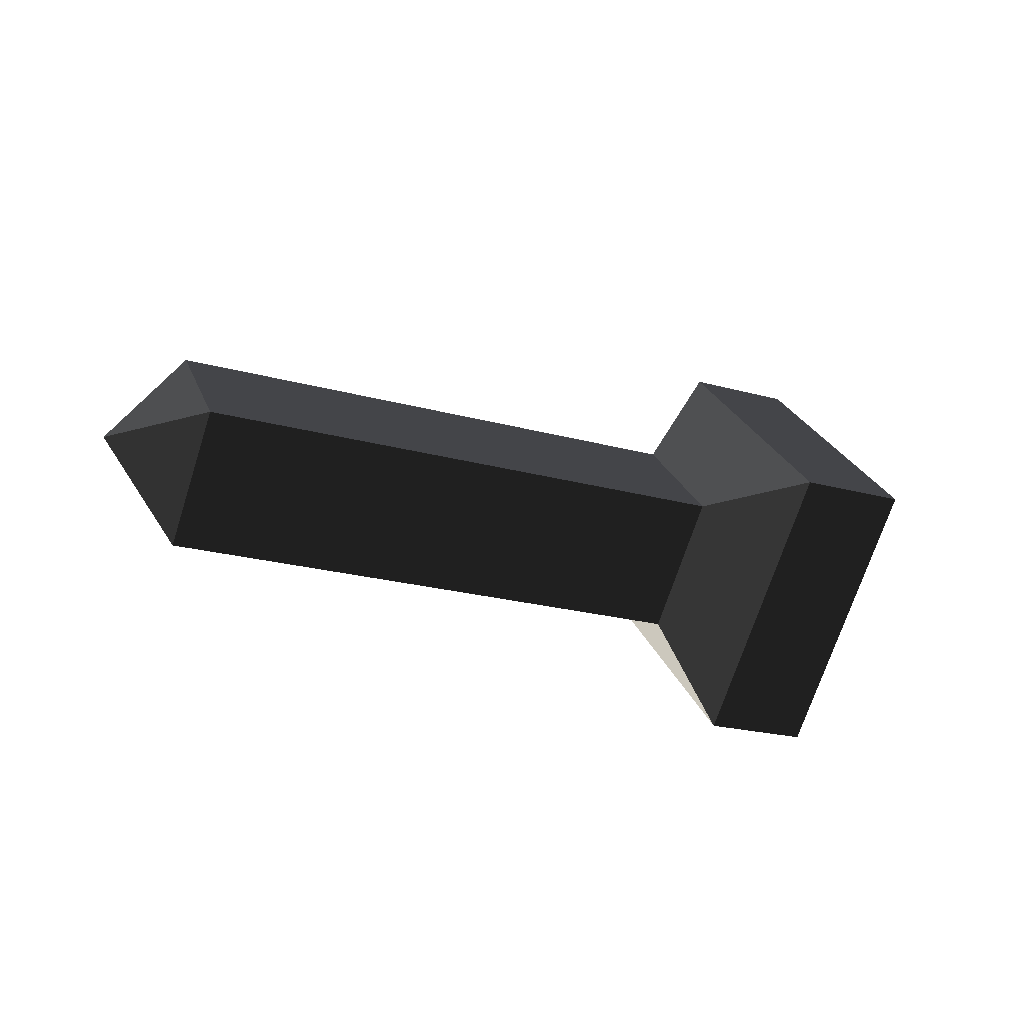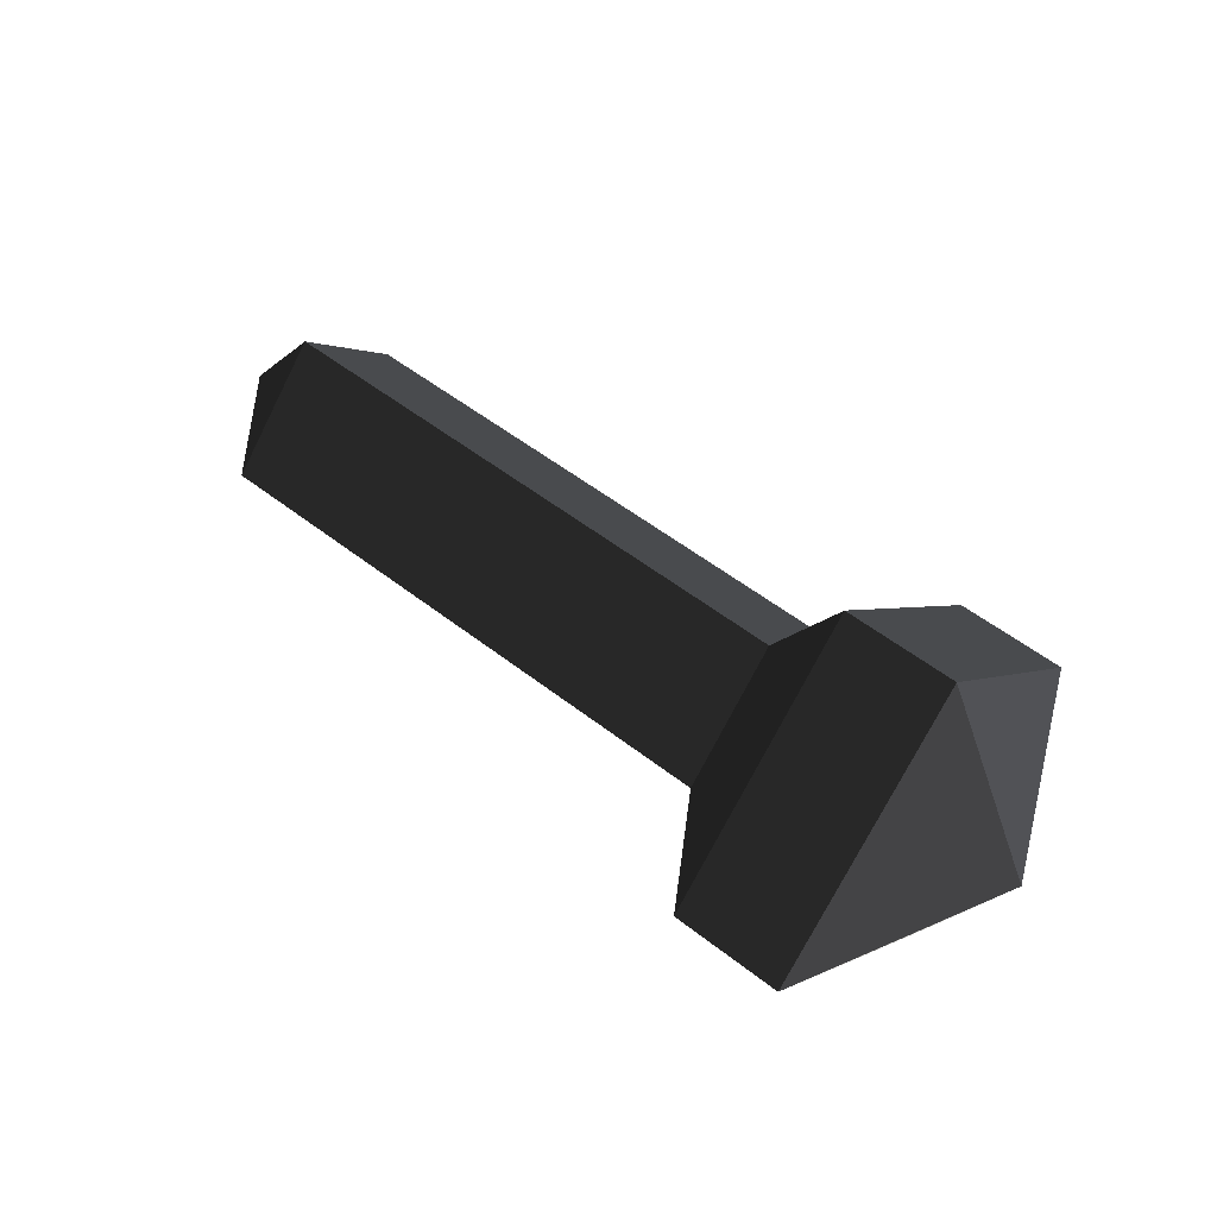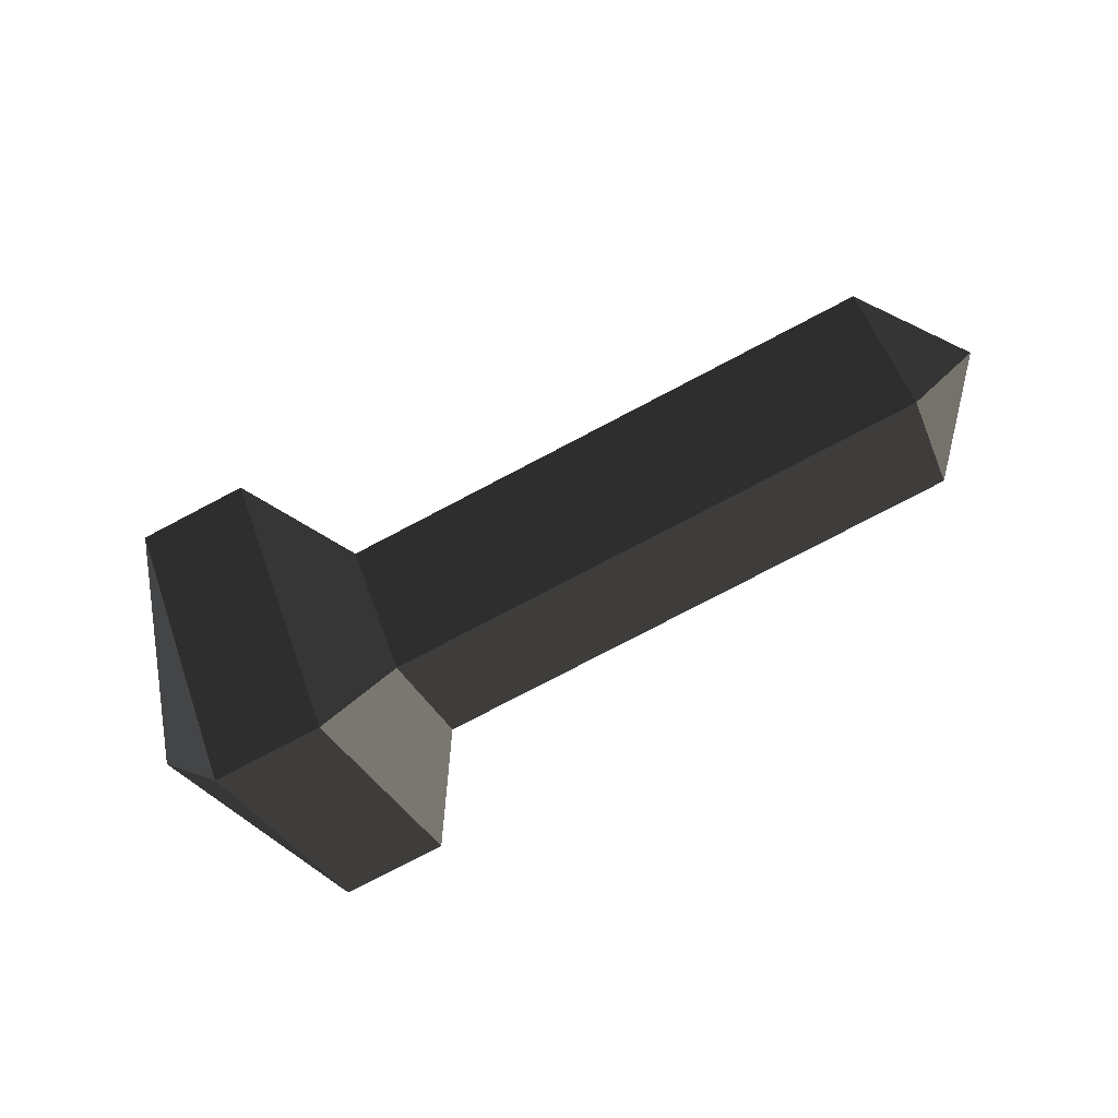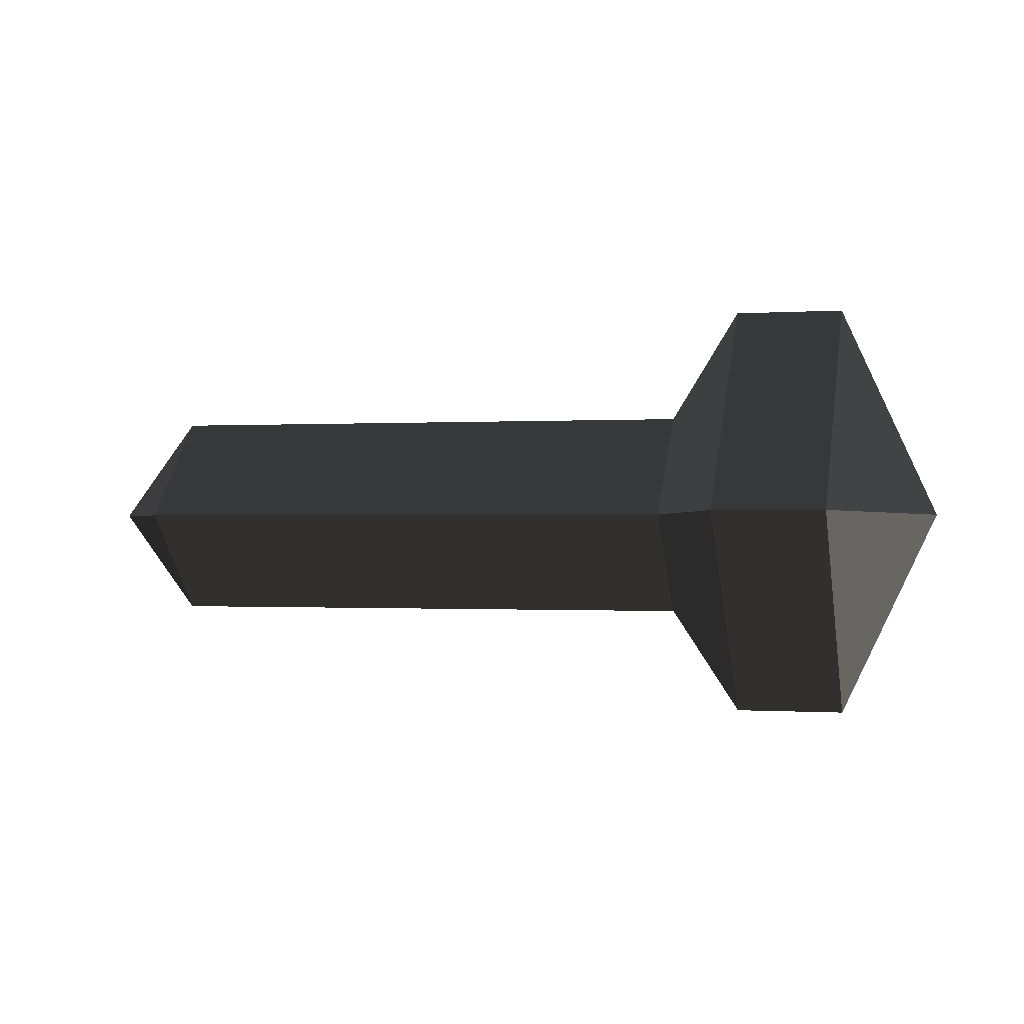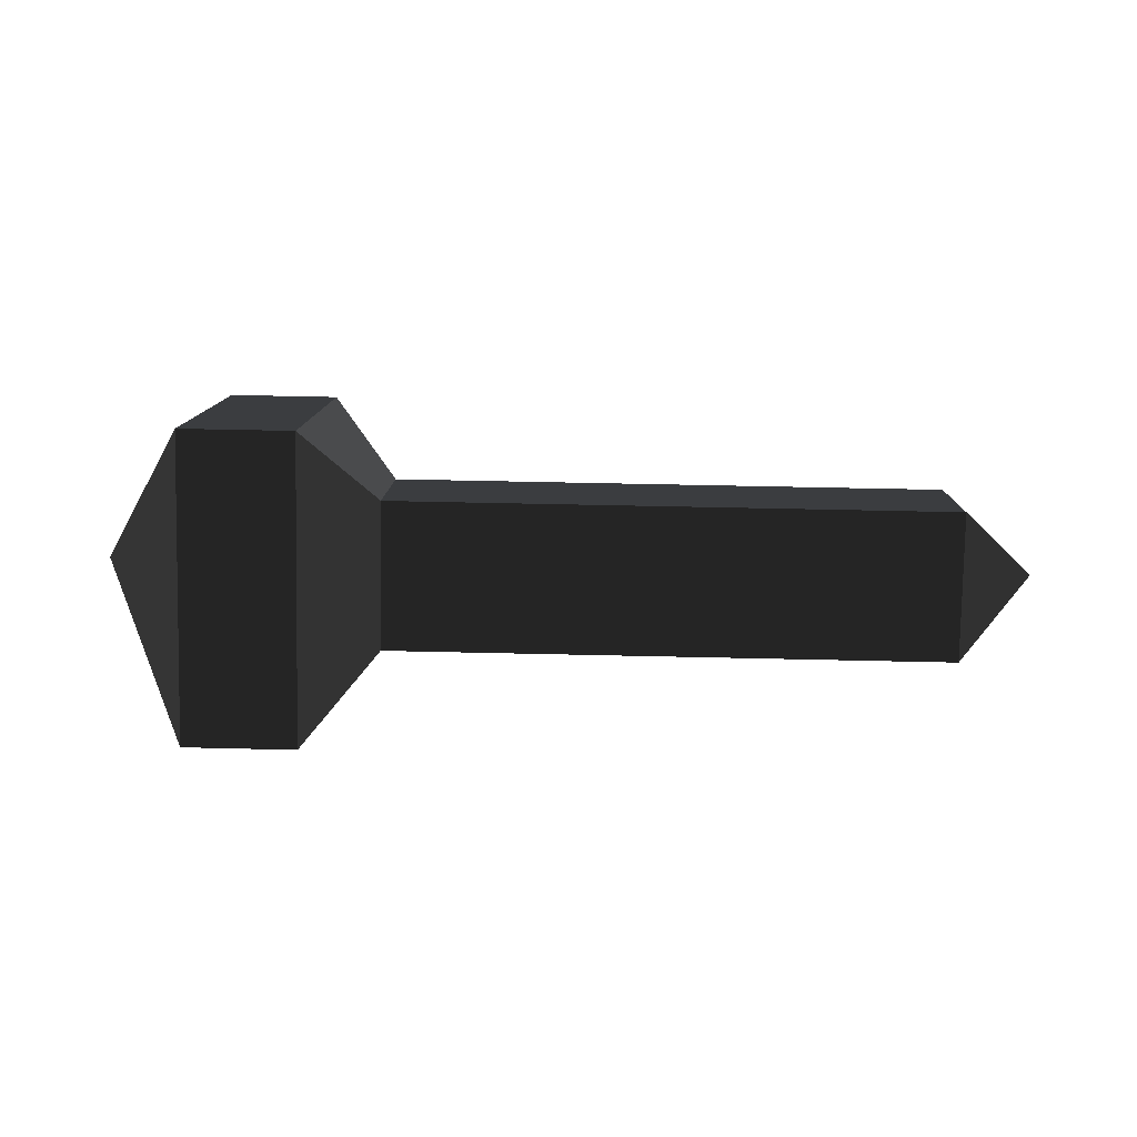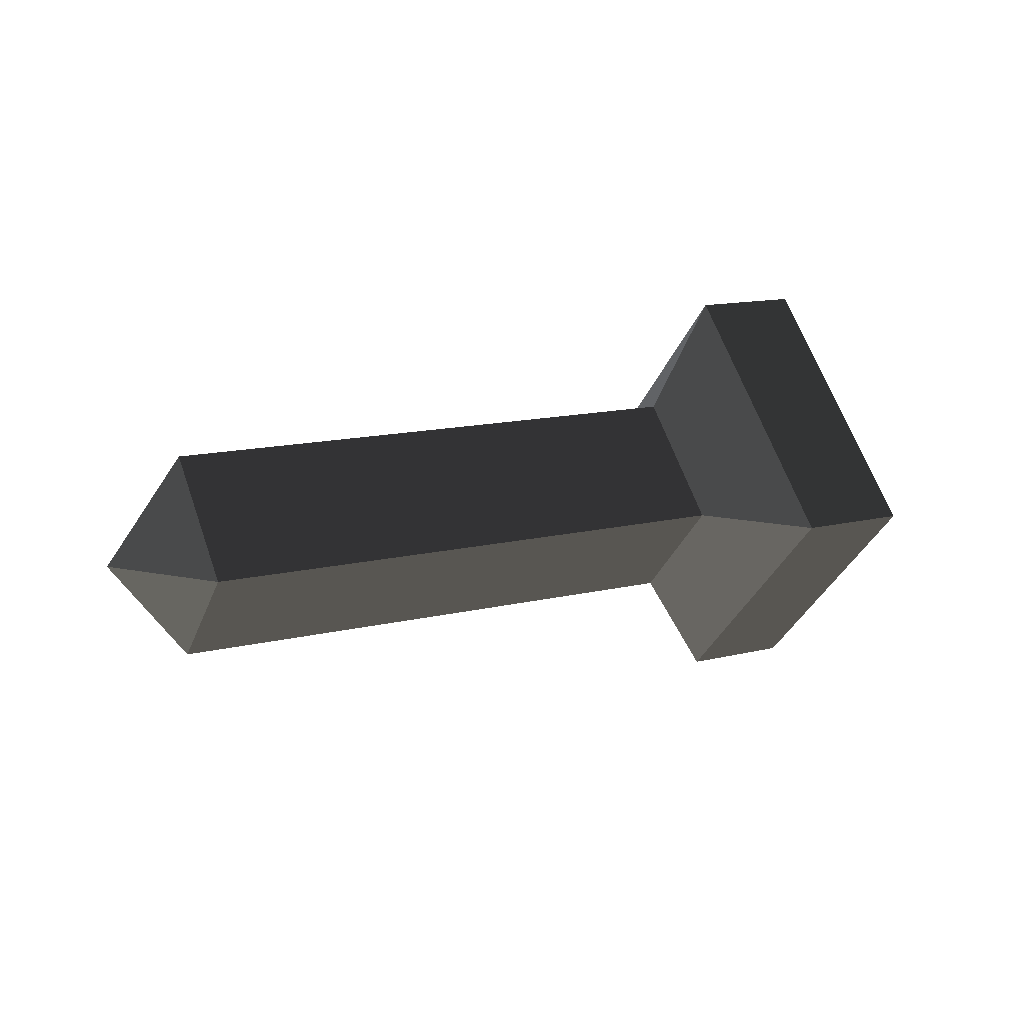
<metadata>
{"format":"obj","ext":"obj","renderer":"f3d","projection":"perspective","resolution":1024,"background":"white","views":[{"elev":-22.3,"azim":154.3,"up":"+Y"},{"elev":53.5,"azim":-140.2,"up":"+Z"},{"elev":-78.6,"azim":27.6,"up":"+Y"},{"elev":-0.4,"azim":-166.2,"up":"+Z"},{"elev":55.5,"azim":1.4,"up":"+Y"},{"elev":14.0,"azim":151.9,"up":"+Y"}]}
</metadata>
<code>
v -0.3464 0.1009 0.0033
v -0.3464 0.0011 -0.0965
v -0.3924 0.0005 0.0016
v -0.3924 0.0005 0.0016
v -0.3464 0.0011 0.1031
v -0.3464 0.0011 0.1031
v -0.3464 -0.0987 0.0033
v -0.3464 -0.0987 0.0033
v -0.3464 0.0011 -0.0965
v -0.3464 0.0011 -0.0965
v -0.2946 -0.0988 0.0033
v -0.2946 0.001 -0.0965
v -0.3464 0.0011 0.1031
v -0.2946 0.001 0.1031
v -0.3464 0.1009 0.0033
v -0.2946 0.1009 0.0033
v -0.3464 0.0011 -0.0965
v -0.2946 0.001 -0.0965
v -0.2619 0.0005 -0.0471
v -0.2619 0.0492 0.0016
v -0.2619 0.0005 0.0503
v -0.2946 0.001 0.1031
v -0.2619 -0.0482 0.0016
v -0.2946 -0.0988 0.0033
v -0.2619 0.0005 -0.0471
v -0.2946 0.001 -0.0965
v 0.0001 -0.0482 0.0015
v 0.0001 0.0004 -0.0472
v 0.037 0.0004 0.0015
v 0.037 0.0004 0.0015
v 0.0001 0.0004 0.0502
v 0.0001 0.0004 0.0502
v -0.2619 -0.0482 0.0016
v -0.2619 0.0005 0.0503
v -0.2619 0.0492 0.0016
v 0.0001 0.0491 0.0015
v 0.037 0.0004 0.0015
v 0.037 0.0004 0.0015
v 0.0001 0.0004 -0.0472
v 0.0001 0.0004 -0.0472
v -0.2619 0.0492 0.0016
v -0.2619 0.0005 -0.0471
g Group_001
f 1 2 3
f 1 3 5
f 5 3 7
f 7 3 9
f 7 9 12 11
f 7 11 14 13
f 13 14 16 15
f 15 16 18 17
f 18 16 20 19
f 20 16 22 21
f 21 22 24 23
f 23 24 26 25
f 23 25 28 27
f 27 28 29
f 27 29 31
f 27 31 34 33
f 34 31 36 35
f 36 31 37
f 36 37 39
f 36 39 42 41

</code>
